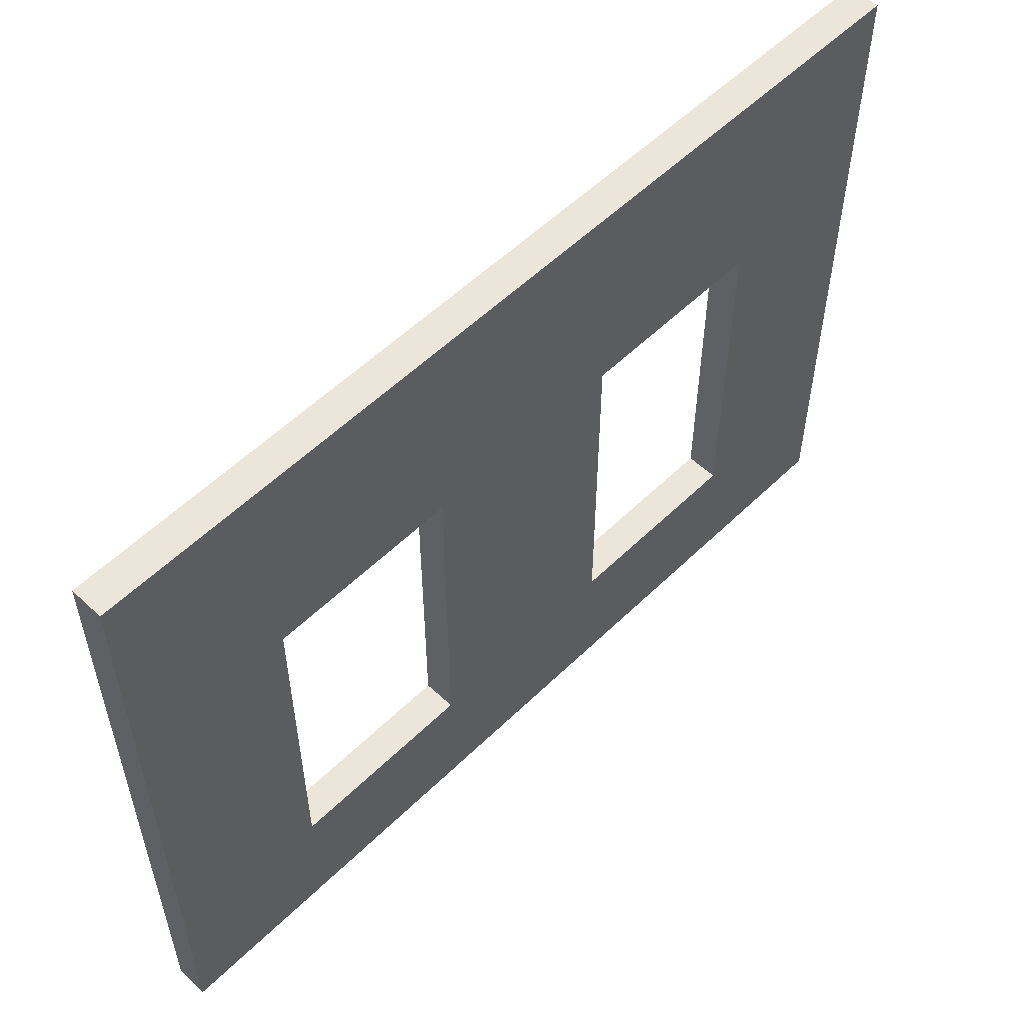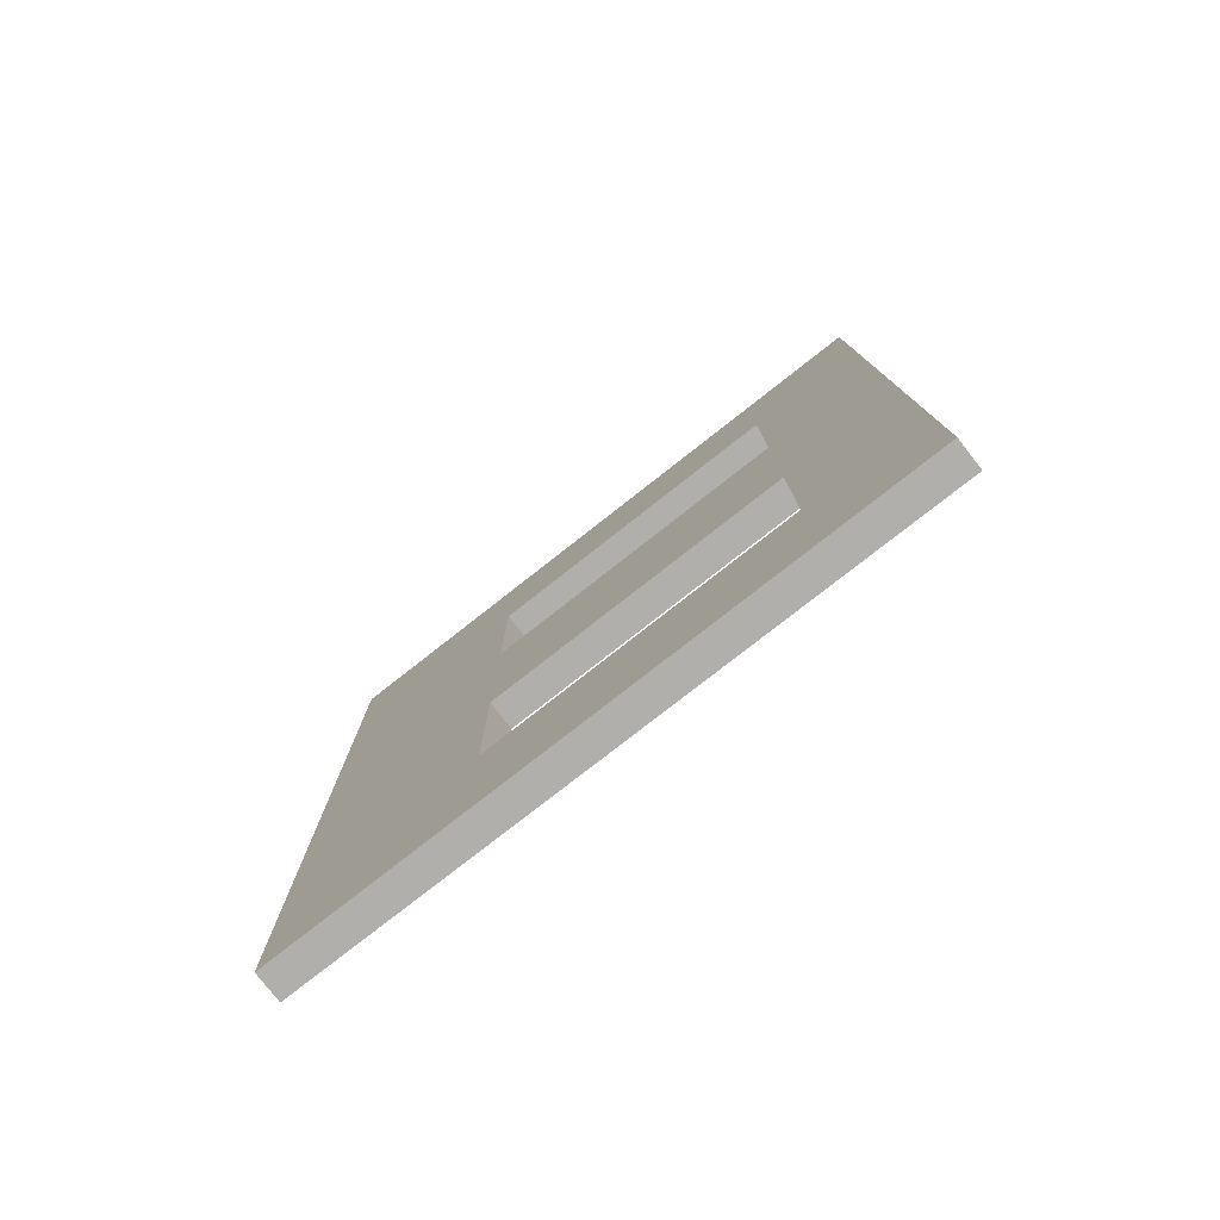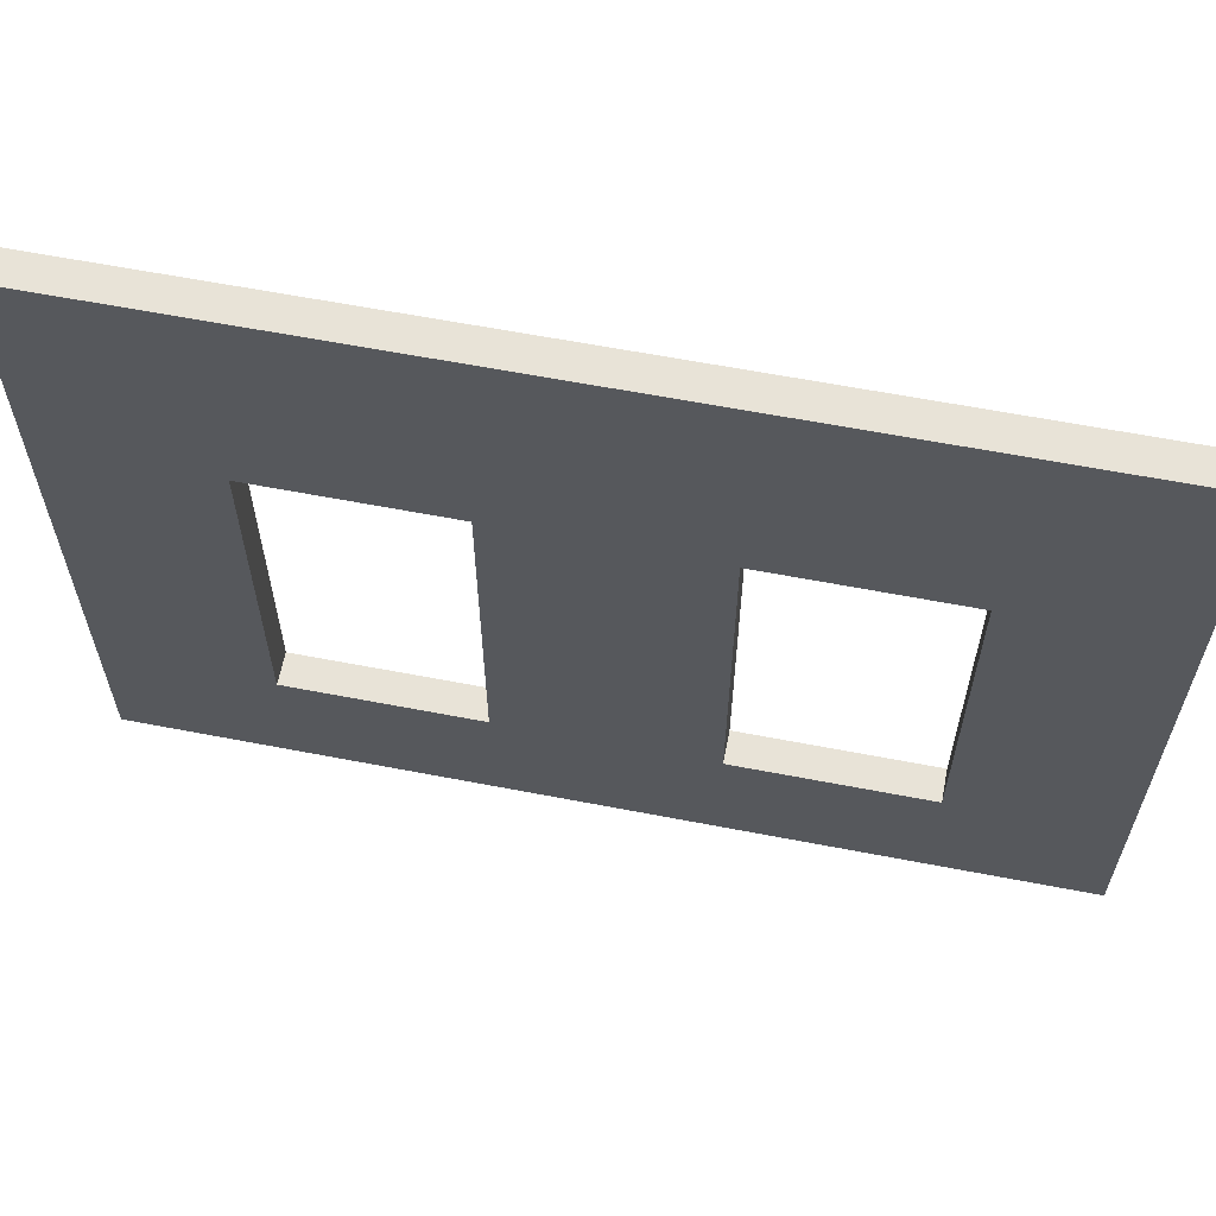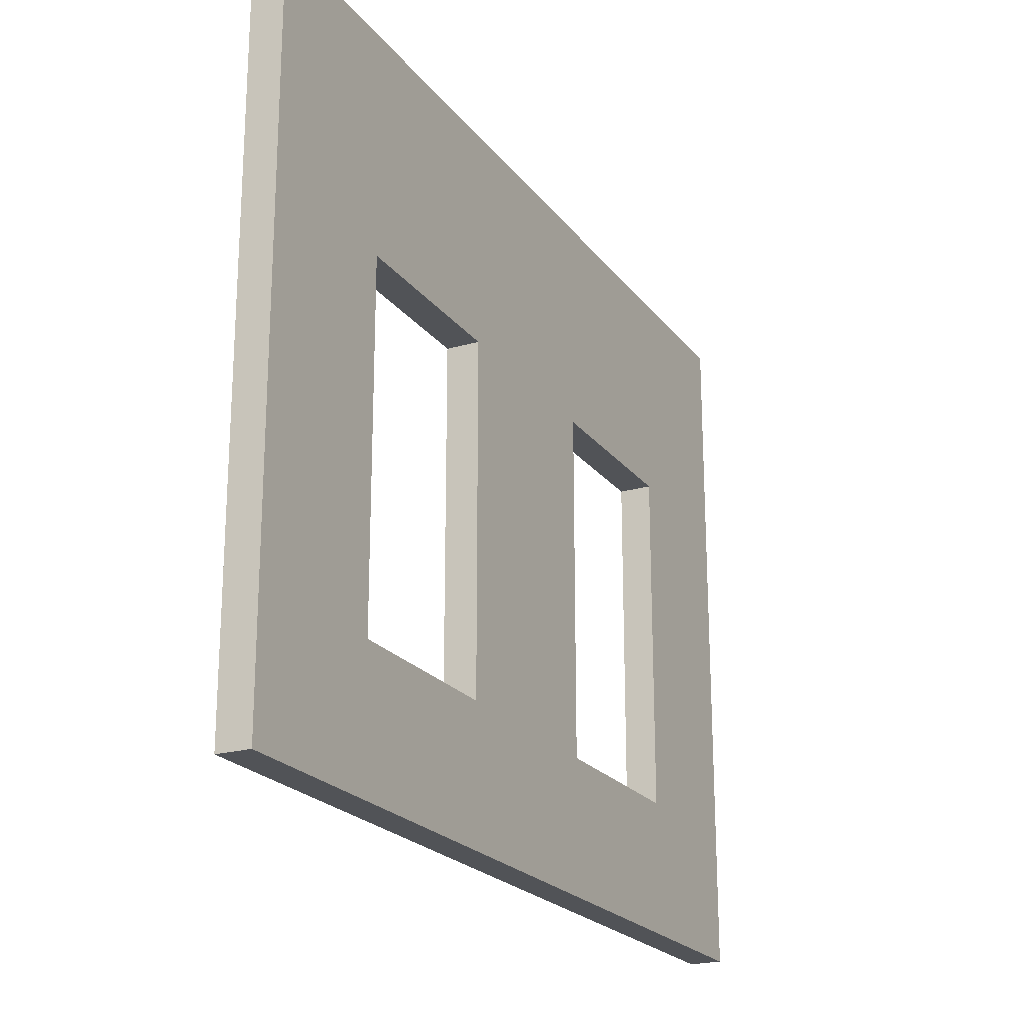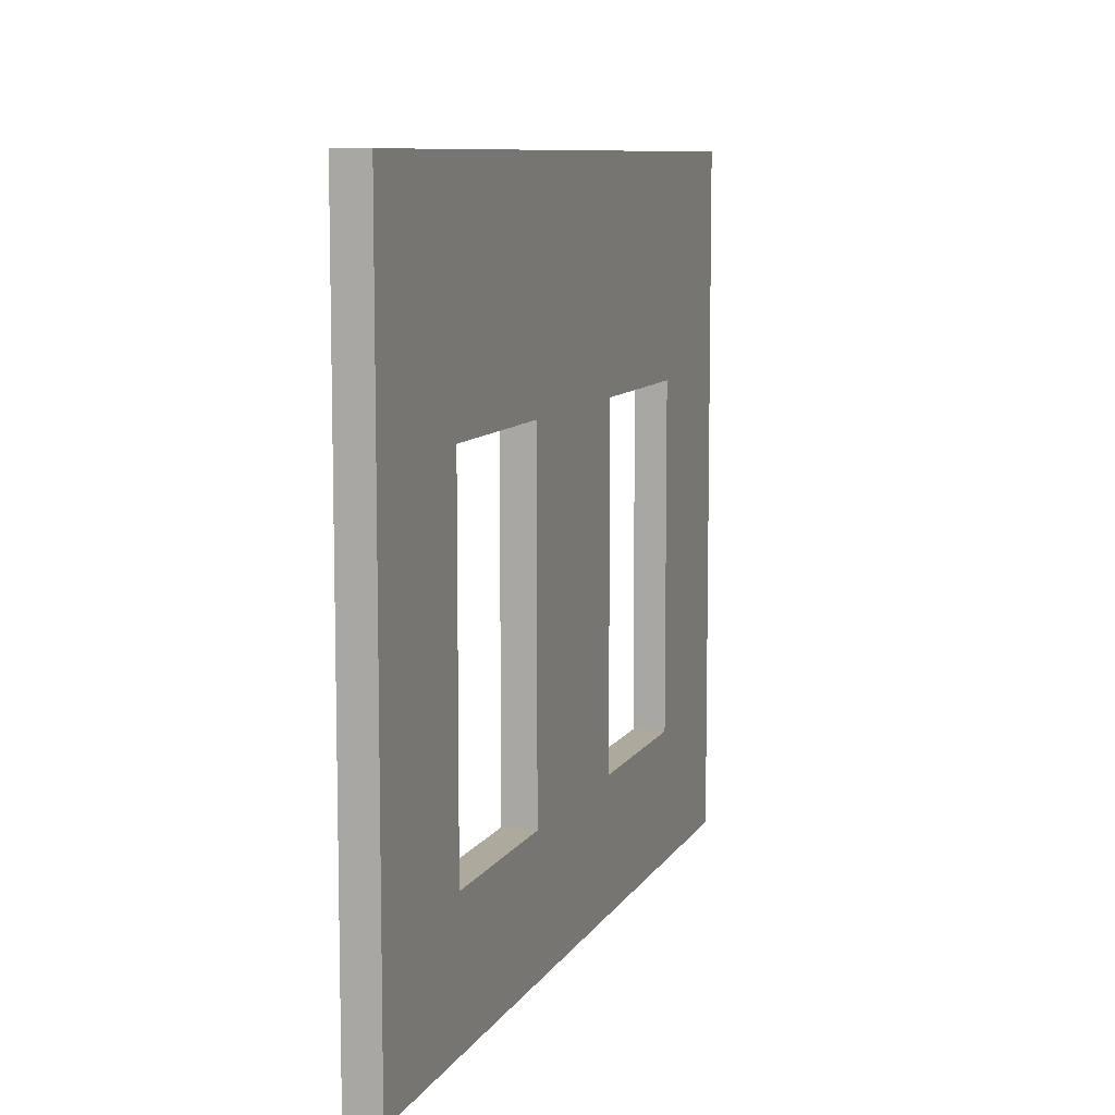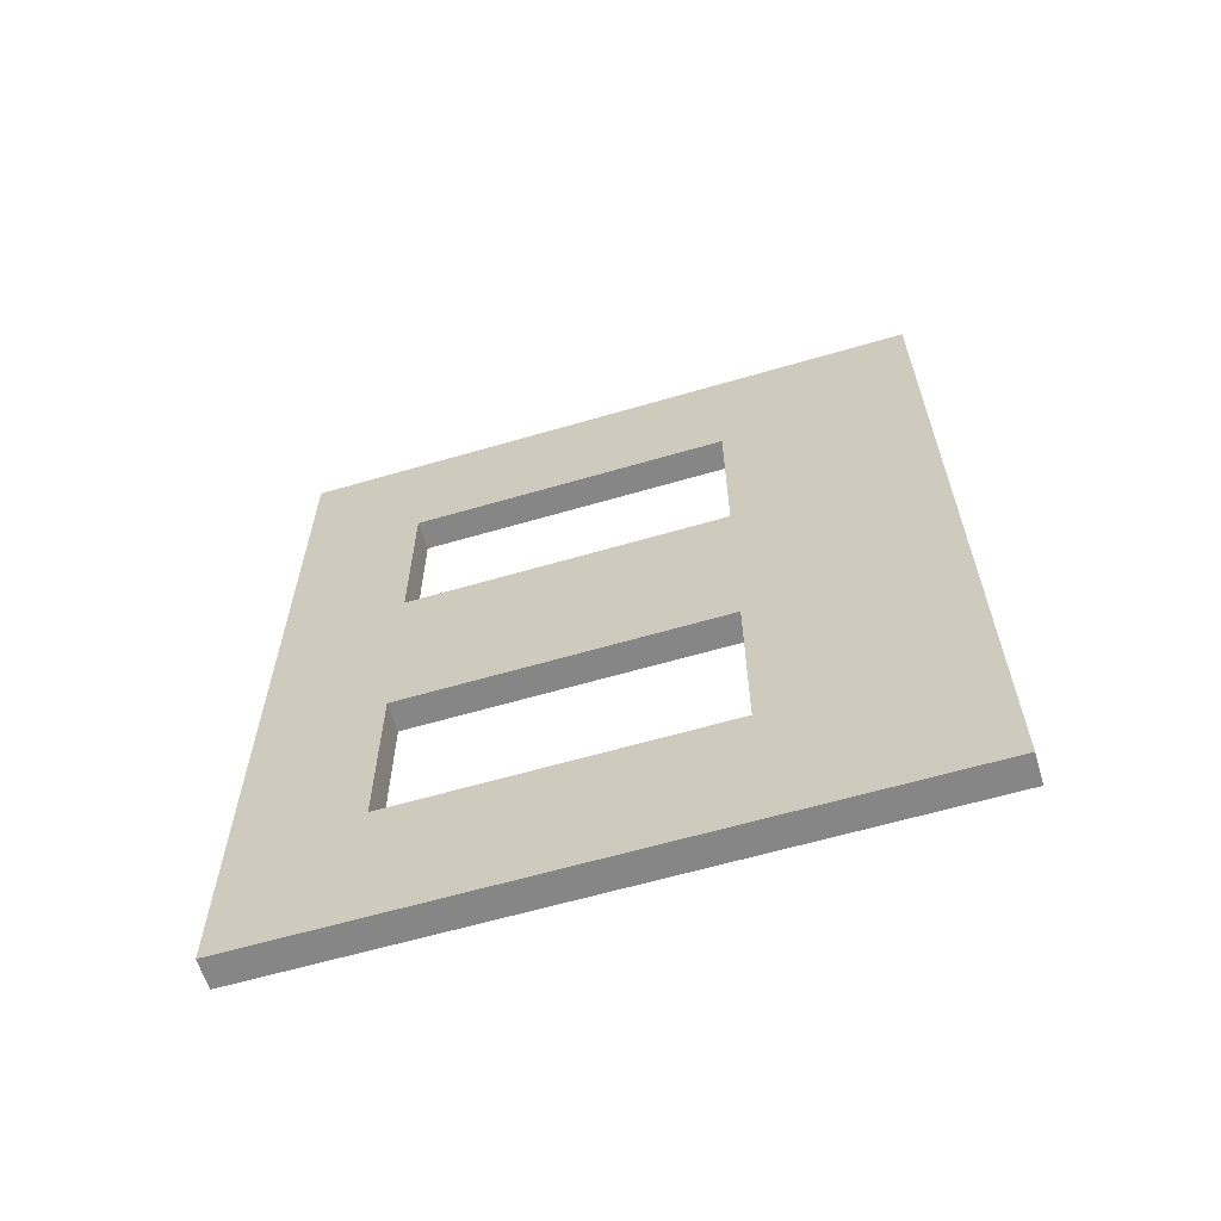
<metadata>
{"format":"obj","ext":"obj","renderer":"f3d","projection":"perspective","resolution":1024,"background":"white","views":[{"elev":55.4,"azim":44.4,"up":"+Y"},{"elev":-78.3,"azim":-51.9,"up":"+Z"},{"elev":61.8,"azim":-78.9,"up":"+Y"},{"elev":-21.7,"azim":-153.3,"up":"+Y"},{"elev":8.9,"azim":18.1,"up":"+Y"},{"elev":-62.2,"azim":106.5,"up":"+Z"}]}
</metadata>
<code>
o Würfel.011
v 27.44 -26.3 28.76
v 27.44 16.77 28.76
v 25.44 -26.3 28.76
v 25.44 16.77 28.76
v 27.44 -26.3 -27.12
v 27.44 16.77 -27.12
v 25.44 -26.3 -27.12
v 25.44 16.77 -27.12
v 25.44 -18.1 18.91
v 25.44 3.3 18.91
v 25.44 3.3 7.233
v 25.44 -18.1 7.233
v 27.44 3.3 7.233
v 27.44 -18.1 18.91
v 27.44 3.3 18.91
v 27.44 -18.1 7.233
v 25.44 -18.1 -5.451
v 25.44 -18.1 -17.13
v 25.44 3.3 -5.451
v 25.44 3.3 -17.13
v 27.44 3.3 -5.451
v 27.44 -18.1 -5.451
v 27.44 -18.1 -17.13
v 27.44 3.3 -17.13
f 2 3 1
f 3 10 9
f 8 7 20
f 12 19 17
f 8 5 7
f 15 1 14
f 5 6 23
f 16 21 13
f 7 1 3
f 4 6 8
f 11 15 10
f 12 13 11
f 12 14 16
f 10 14 9
f 20 21 19
f 20 23 24
f 18 22 23
f 19 22 17
f 2 4 3
f 3 4 10
f 10 4 8
f 7 3 9
f 7 9 12
f 11 10 8
f 19 11 8
f 7 12 17
f 7 17 18
f 20 19 8
f 7 18 20
f 12 11 19
f 8 6 5
f 15 2 1
f 16 14 1
f 6 2 15
f 6 15 13
f 16 1 5
f 22 16 5
f 6 13 21
f 6 21 24
f 23 22 5
f 6 24 23
f 16 22 21
f 7 5 1
f 4 2 6
f 11 13 15
f 12 16 13
f 12 9 14
f 10 15 14
f 20 24 21
f 20 18 23
f 18 17 22
f 19 21 22

</code>
